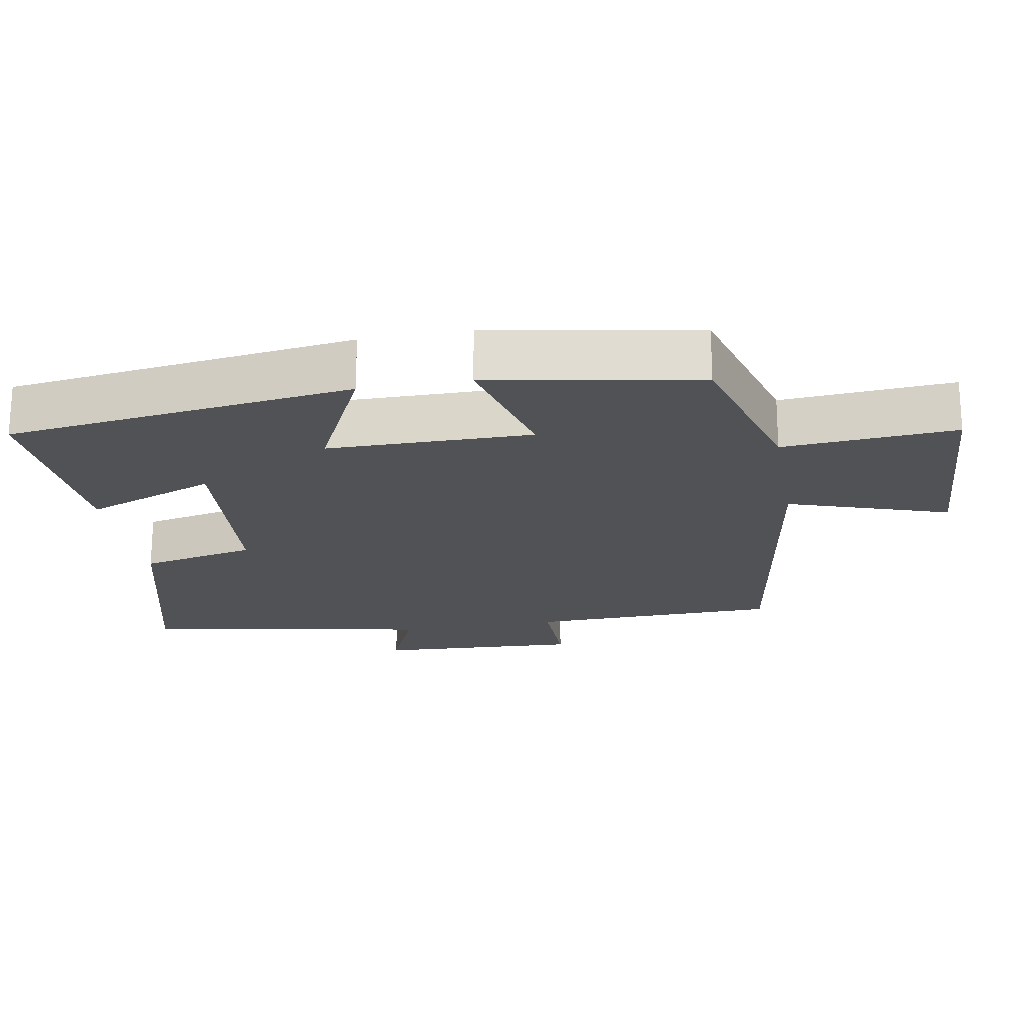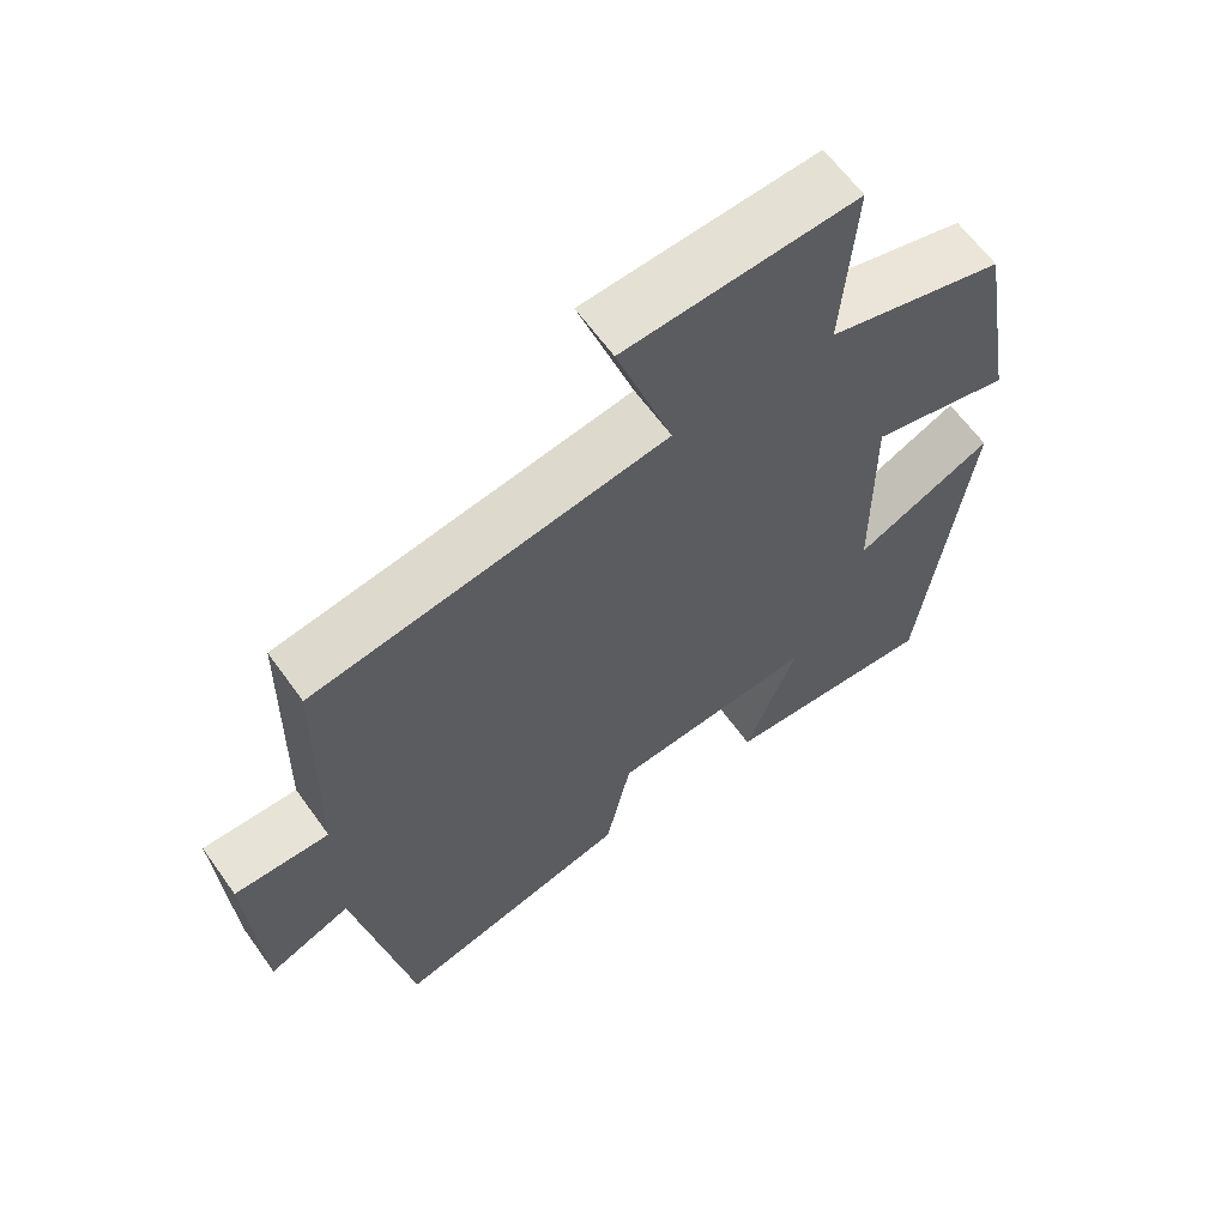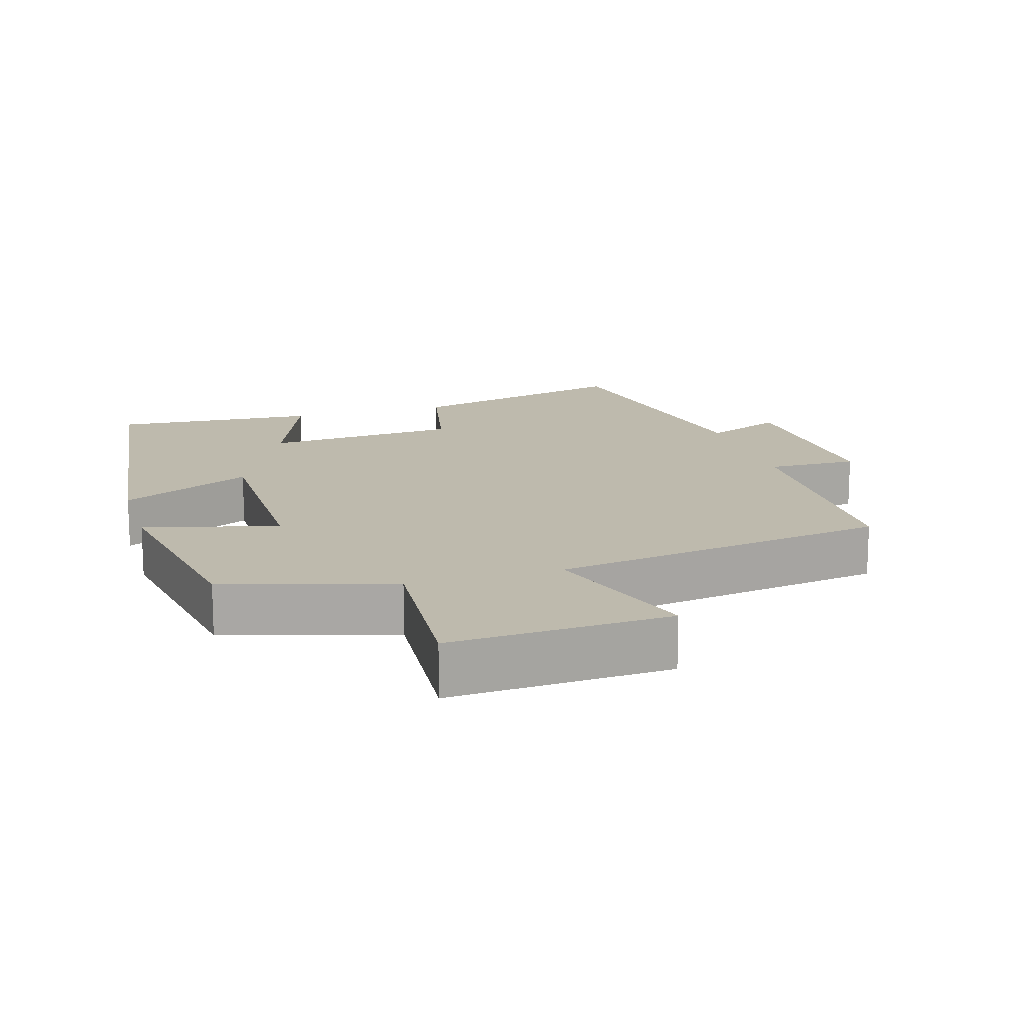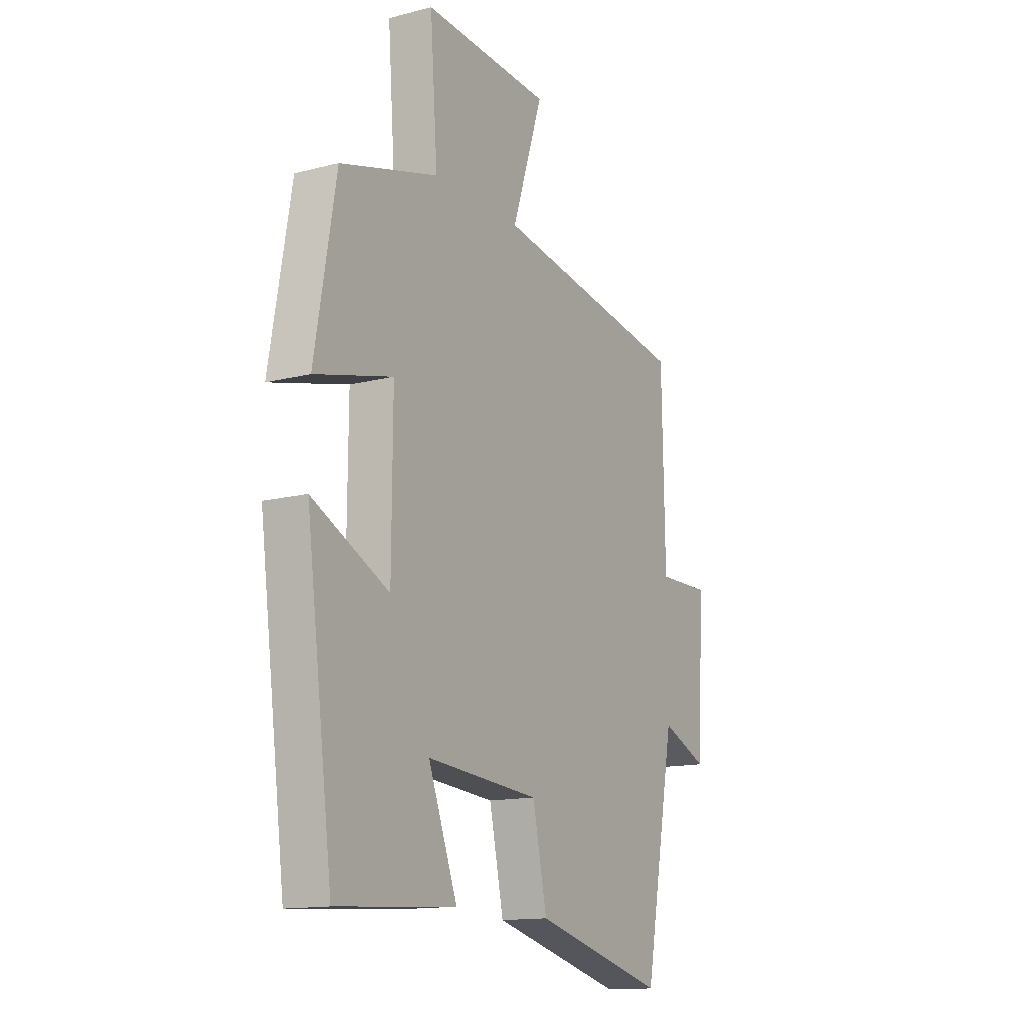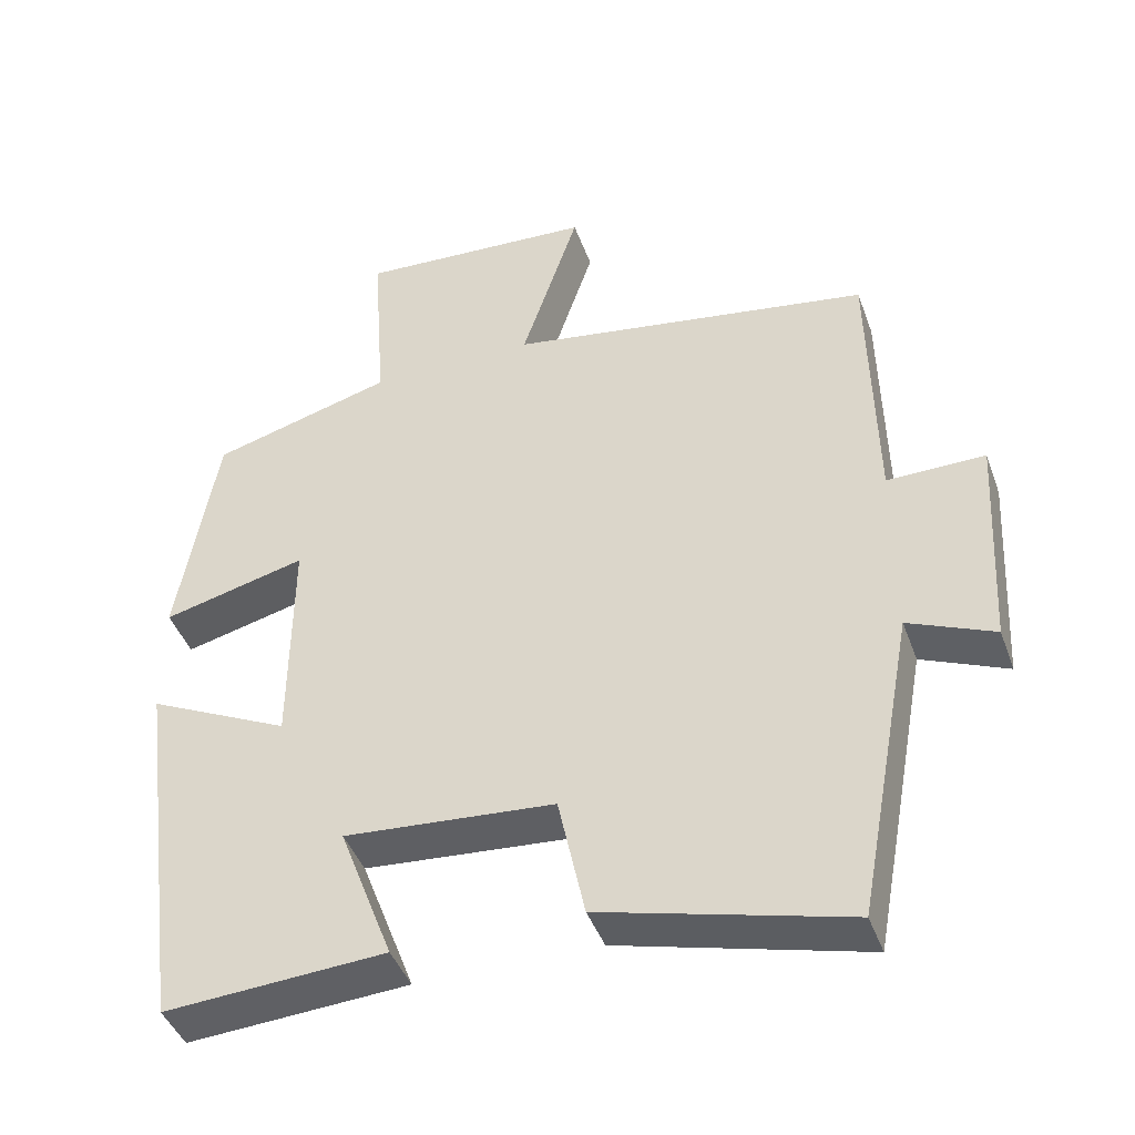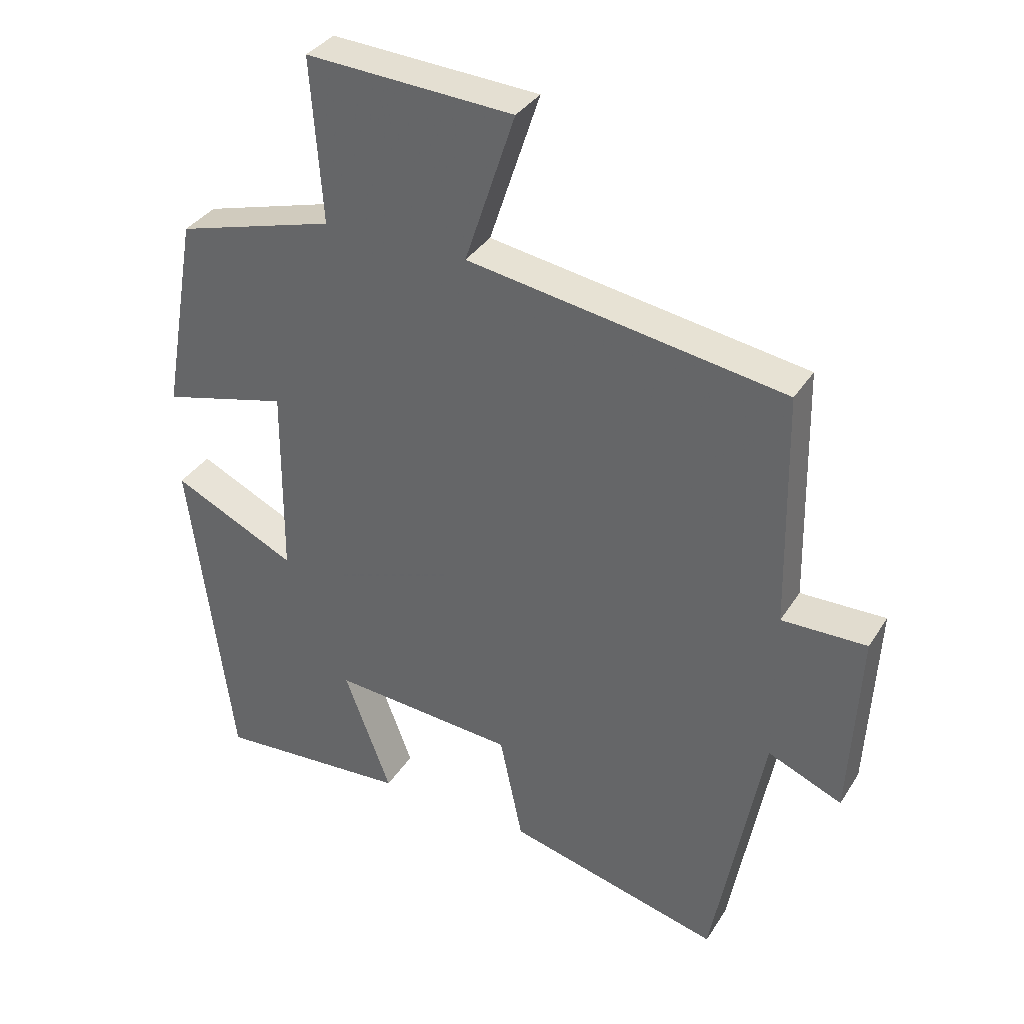
<metadata>
{"format":"obj","ext":"obj","renderer":"f3d","projection":"perspective","resolution":1024,"background":"white","views":[{"elev":-20.8,"azim":-79.9,"up":"+Y"},{"elev":63.0,"azim":144.4,"up":"+Z"},{"elev":15.4,"azim":-16.6,"up":"+Y"},{"elev":-14.0,"azim":-60.2,"up":"+Z"},{"elev":-43.2,"azim":19.3,"up":"+Z"},{"elev":34.9,"azim":28.0,"up":"+Z"}]}
</metadata>
<code>
v -0.448 0.07 0.432
v -0.208 0.07 0.5
v -0.226 0.07 0.747
v 0.088 0.07 0.729
v 0.012 0.07 0.5
v 0.493 0.07 0.423
v 0.5 0.07 0.065
v 0.629 0.07 0.067
v 0.613 0.07 -0.223
v 0.5 0.07 -0.175
v 0.424 0.07 -0.584
v 0.099 0.07 -0.5
v 0.064 0.07 -0.335
v -0.214 0.07 -0.313
v -0.143 0.07 -0.5
v -0.435 0.07 -0.519
v -0.5 0.07 -0.022
v -0.312 0.07 -0.112
v -0.31 0.07 0.18
v -0.5 0.07 0.132
v -0.448 0 0.432
v -0.208 0 0.5
v -0.226 0 0.747
v 0.088 0 0.729
v 0.012 0 0.5
v 0.493 0 0.423
v 0.5 0 0.065
v 0.629 0 0.067
v 0.613 0 -0.223
v 0.5 0 -0.175
v 0.424 0 -0.584
v 0.099 0 -0.5
v 0.064 0 -0.335
v -0.214 0 -0.313
v -0.143 0 -0.5
v -0.435 0 -0.519
v -0.5 0 -0.022
v -0.312 0 -0.112
v -0.31 0 0.18
v -0.5 0 0.132
f 19 20 1 2
f 18 19 2
f 15 16 17 18
f 14 15 18
f 13 14 18 2
f 10 11 12 13
f 10 13 2 3
f 7 8 9 10
f 5 6 7 10
f 5 10 3
f 3 4 5
f 22 21 40 39
f 22 39 38
f 38 37 36 35
f 38 35 34
f 22 38 34 33
f 33 32 31 30
f 23 22 33 30
f 30 29 28 27
f 30 27 26 25
f 23 30 25
f 25 24 23
f 1 21 22 2
f 2 22 23 3
f 3 23 24 4
f 4 24 25 5
f 5 25 26 6
f 6 26 27 7
f 7 27 28 8
f 8 28 29 9
f 9 29 30 10
f 10 30 31 11
f 11 31 32 12
f 12 32 33 13
f 13 33 34 14
f 14 34 35 15
f 15 35 36 16
f 16 36 37 17
f 17 37 38 18
f 18 38 39 19
f 19 39 40 20
f 20 40 21 1

</code>
